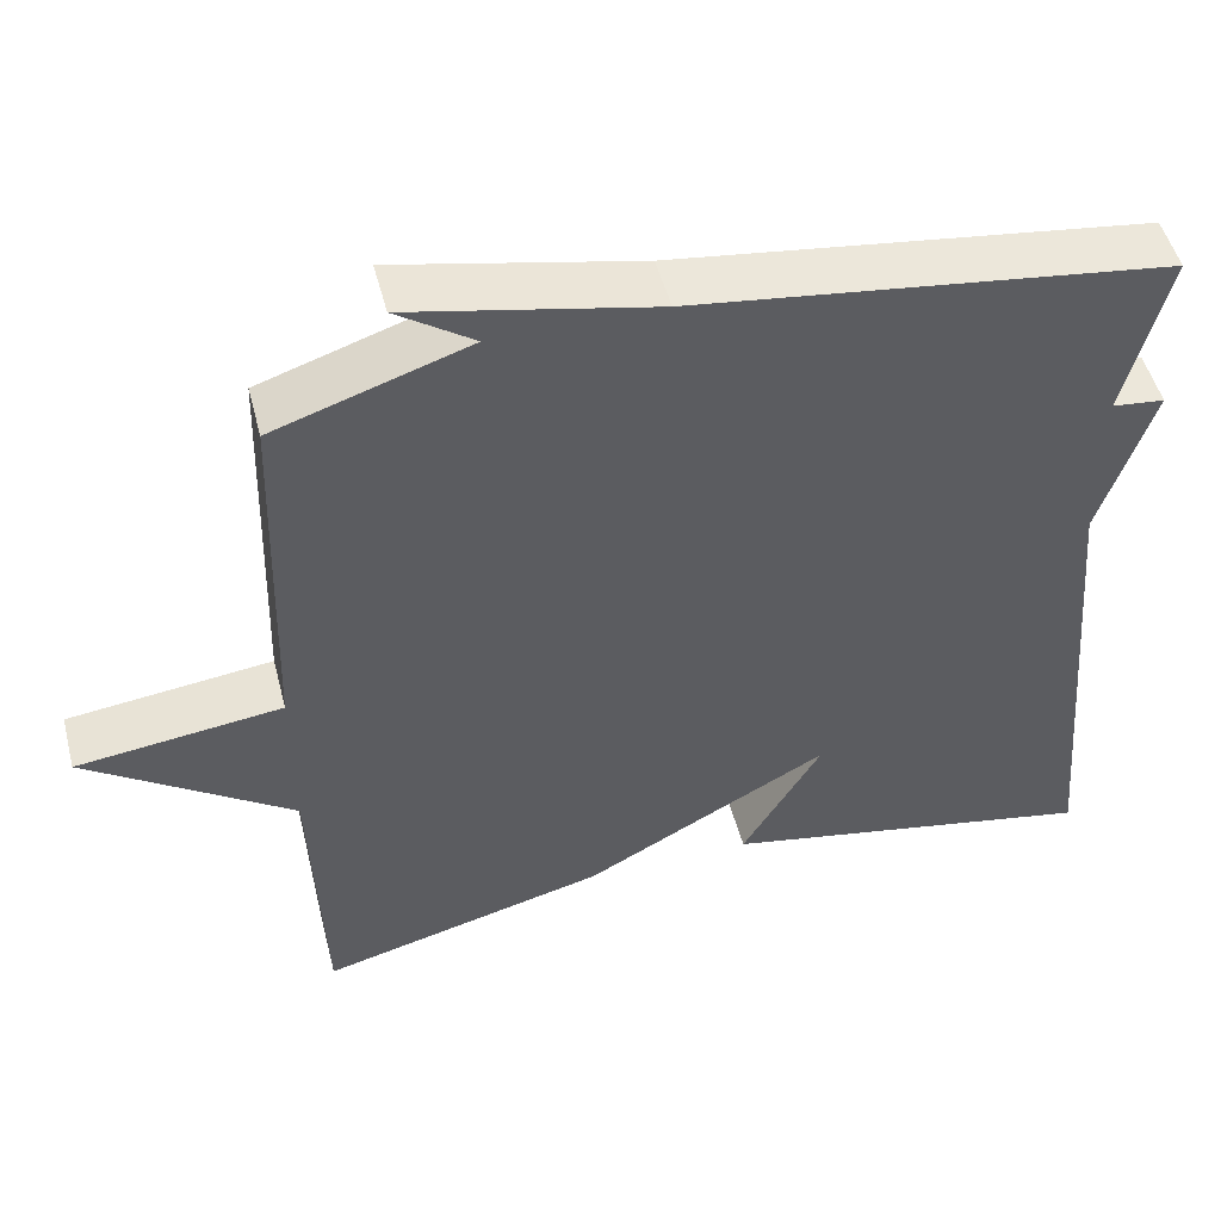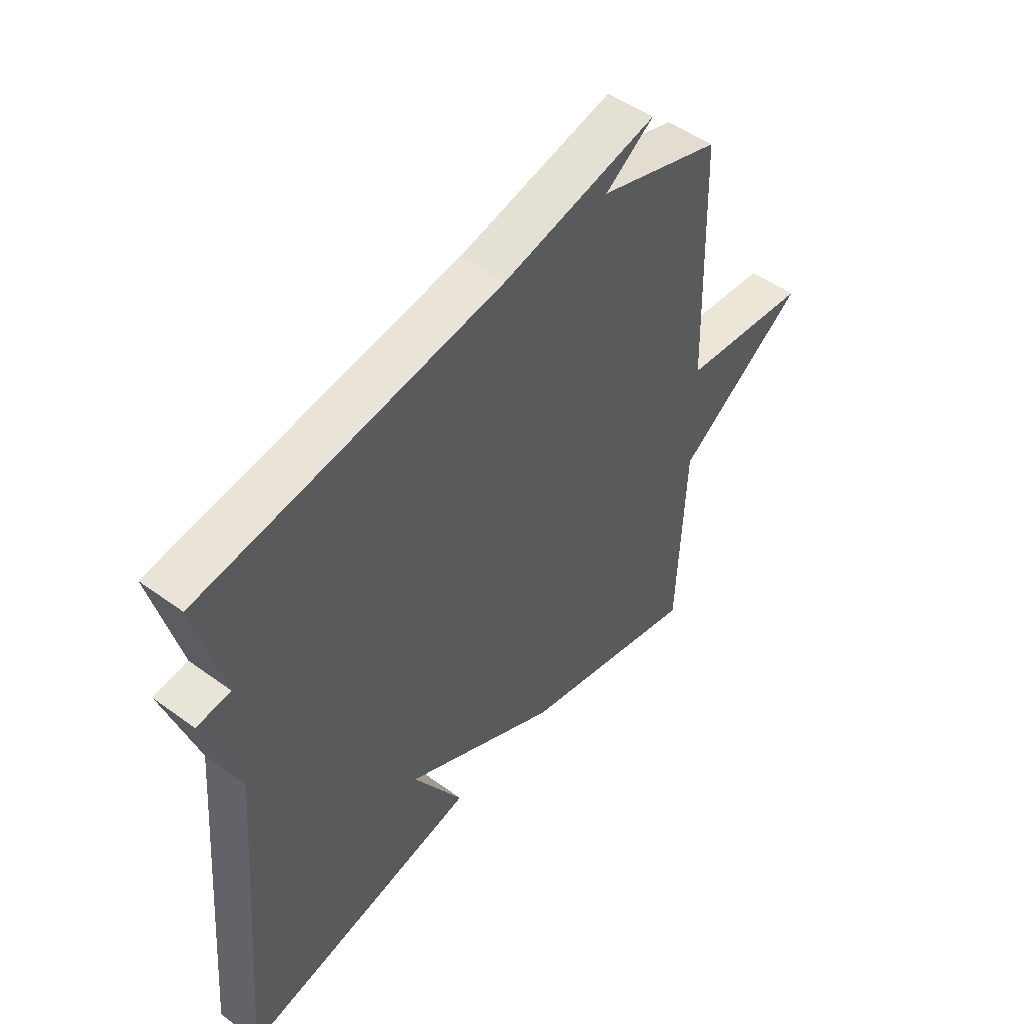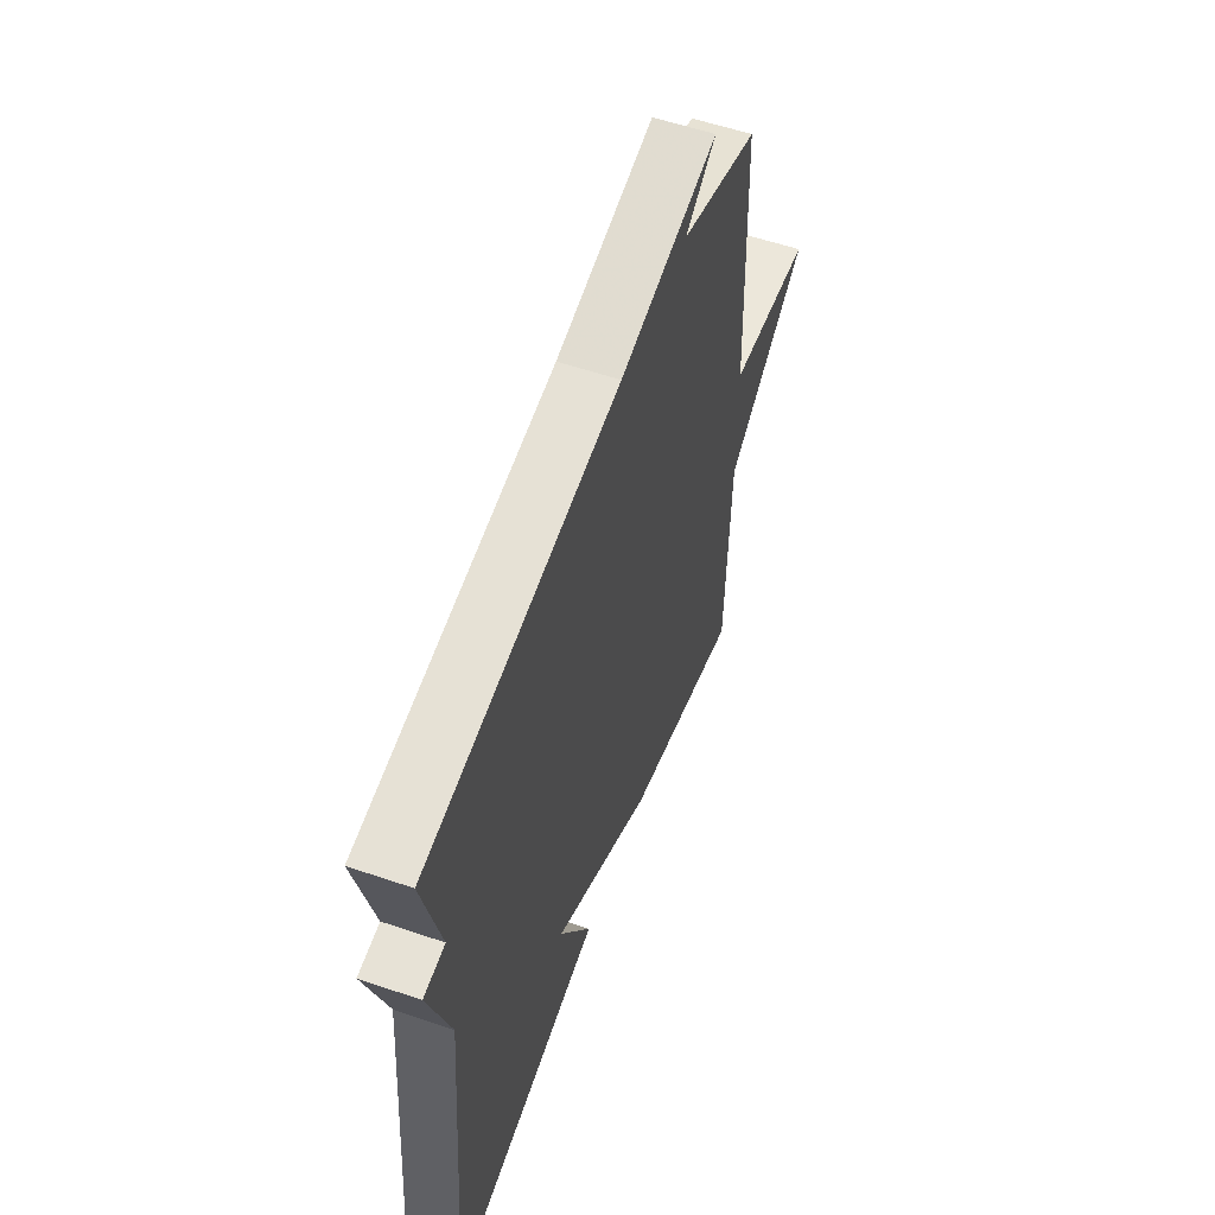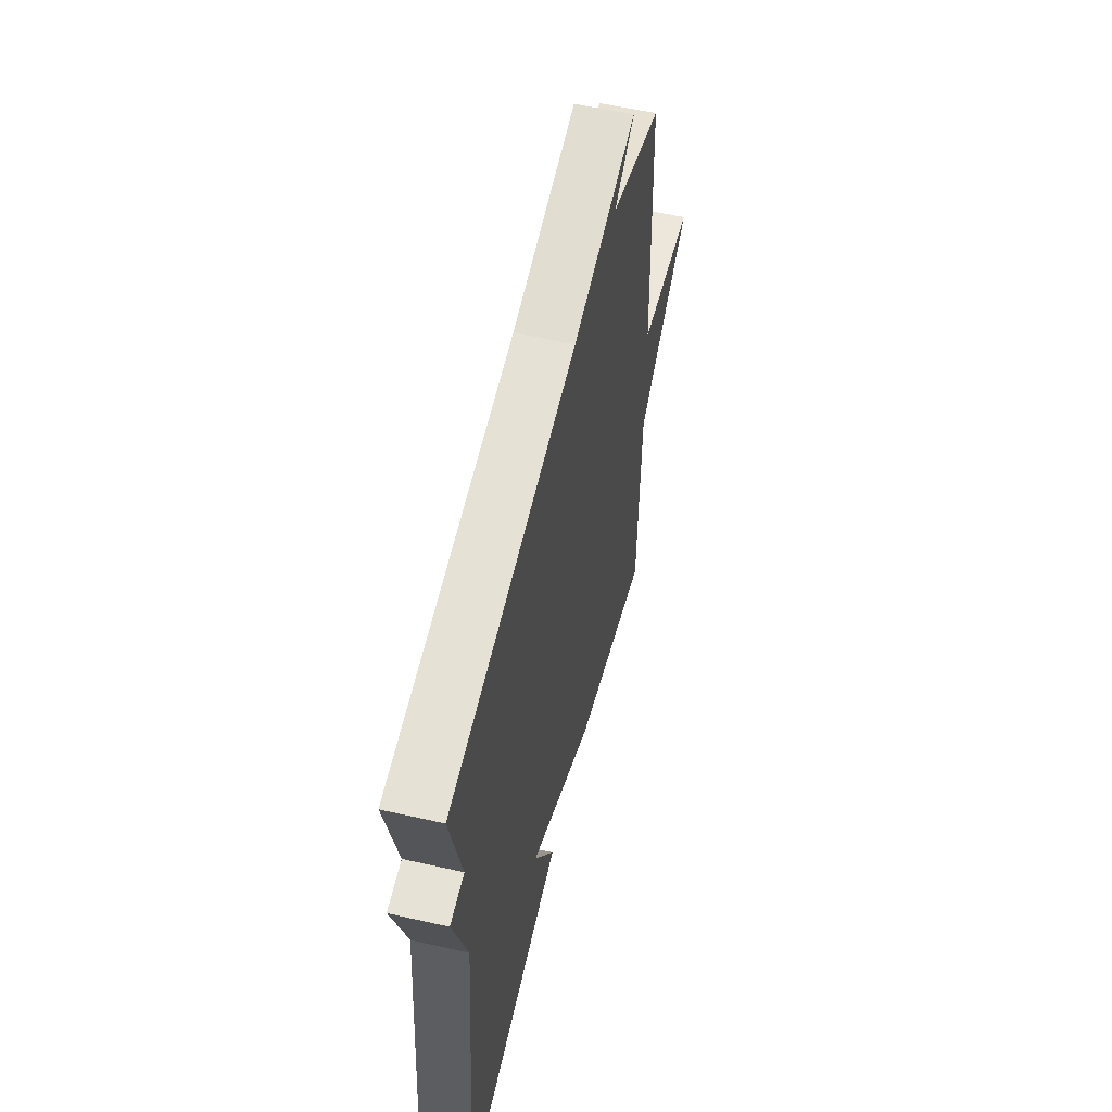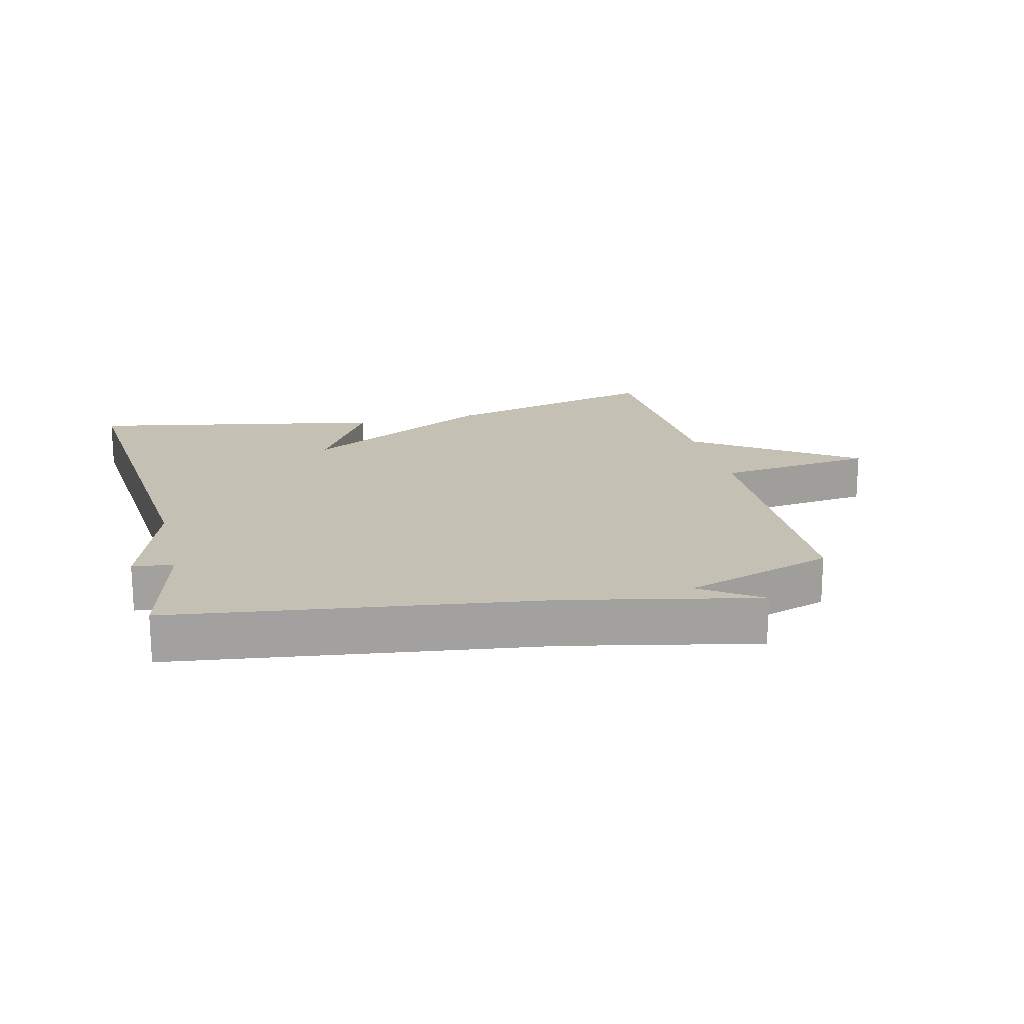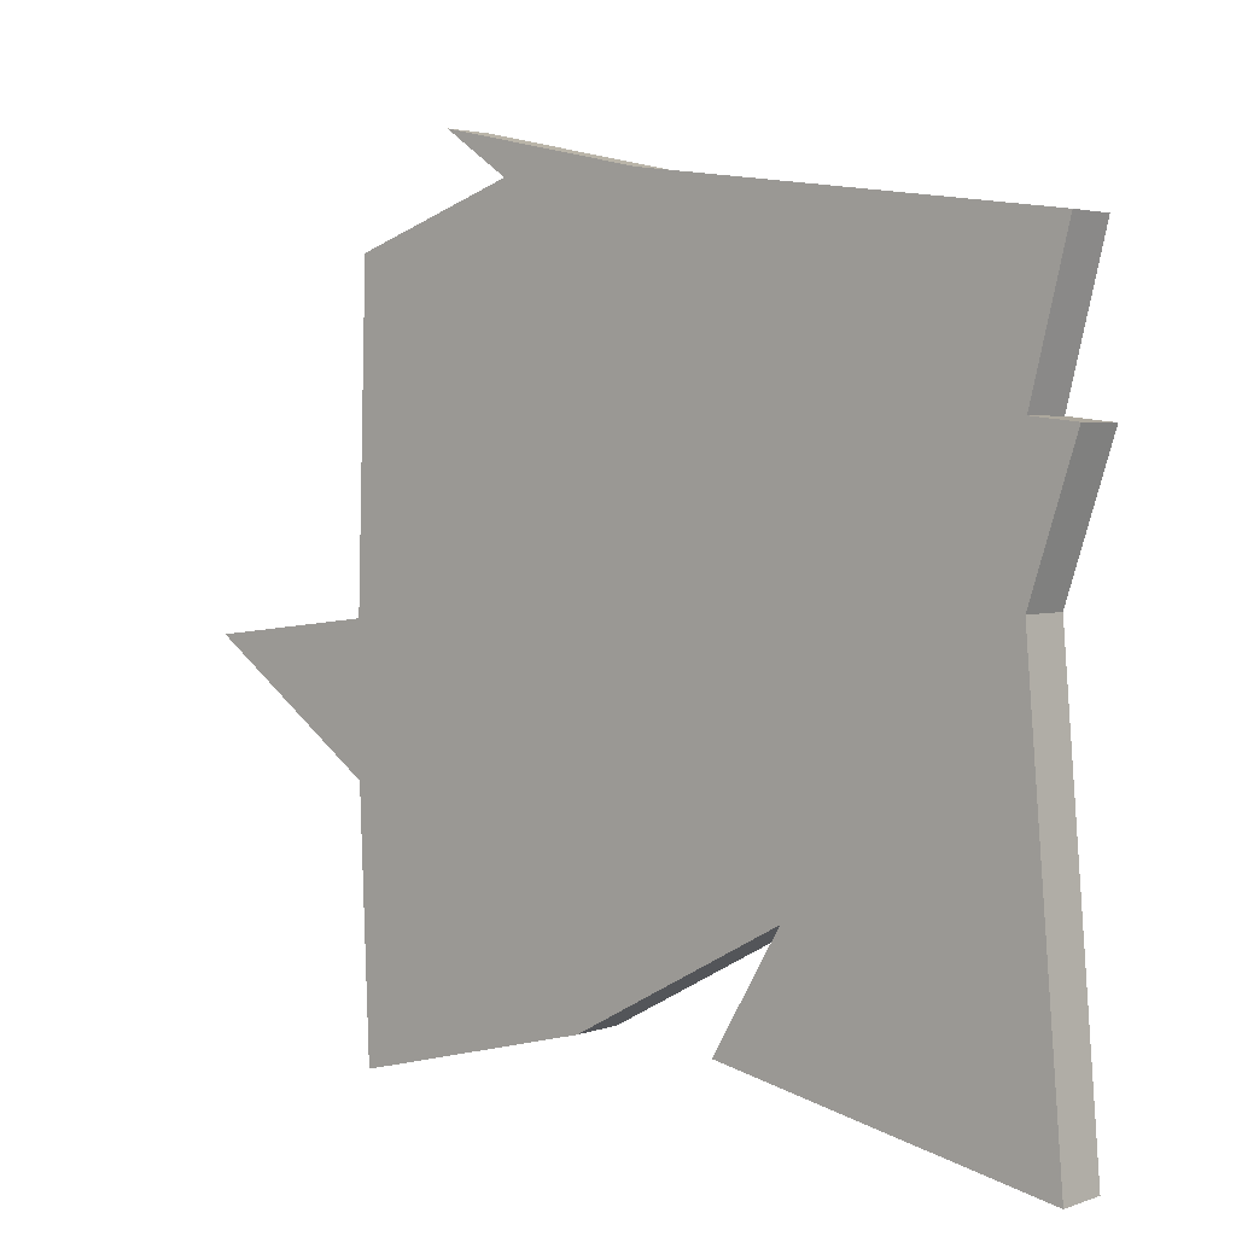
<metadata>
{"format":"obj","ext":"obj","renderer":"f3d","projection":"perspective","resolution":1024,"background":"white","views":[{"elev":50.2,"azim":165.5,"up":"+Z"},{"elev":49.8,"azim":-51.2,"up":"+Z"},{"elev":56.2,"azim":-70.3,"up":"+Z"},{"elev":55.9,"azim":-76.6,"up":"+Z"},{"elev":18.2,"azim":-13.8,"up":"+Y"},{"elev":3.4,"azim":-139.0,"up":"+Z"}]}
</metadata>
<code>
v -0.5 0.07 0.5
v 0.068 0.07 0.577
v 0.36 0.07 0.64
v 0.268 0.07 0.577
v 0.5 0.07 0.5
v 0.514 0.07 0.056
v 0.76 0.07 0.026
v 0.514 0.07 -0.144
v 0.5 0.07 -0.5
v 0.156 0.07 -0.411
v -0.139 0.07 -0.251
v -0.044 0.07 -0.411
v -0.5 0.07 -0.5
v -0.449 0.07 0.097
v -0.512 0.07 0.29
v -0.449 0.07 0.297
v -0.5 0 0.5
v 0.068 0 0.577
v 0.36 0 0.64
v 0.268 0 0.577
v 0.5 0 0.5
v 0.514 0 0.056
v 0.76 0 0.026
v 0.514 0 -0.144
v 0.5 0 -0.5
v 0.156 0 -0.411
v -0.139 0 -0.251
v -0.044 0 -0.411
v -0.5 0 -0.5
v -0.449 0 0.097
v -0.512 0 0.29
v -0.449 0 0.297
f 14 15 16
f 11 12 13 14
f 11 14 16
f 10 11 16
f 9 10 16
f 8 9 16
f 6 7 8
f 16 1 2
f 8 16 2
f 6 8 2
f 5 6 2
f 4 5 2
f 2 3 4
f 32 31 30
f 30 29 28 27
f 32 30 27
f 32 27 26
f 32 26 25
f 32 25 24
f 24 23 22
f 18 17 32
f 18 32 24
f 18 24 22
f 18 22 21
f 18 21 20
f 20 19 18
f 1 17 18 2
f 2 18 19 3
f 3 19 20 4
f 4 20 21 5
f 5 21 22 6
f 6 22 23 7
f 7 23 24 8
f 8 24 25 9
f 9 25 26 10
f 10 26 27 11
f 11 27 28 12
f 12 28 29 13
f 13 29 30 14
f 14 30 31 15
f 15 31 32 16
f 16 32 17 1

</code>
